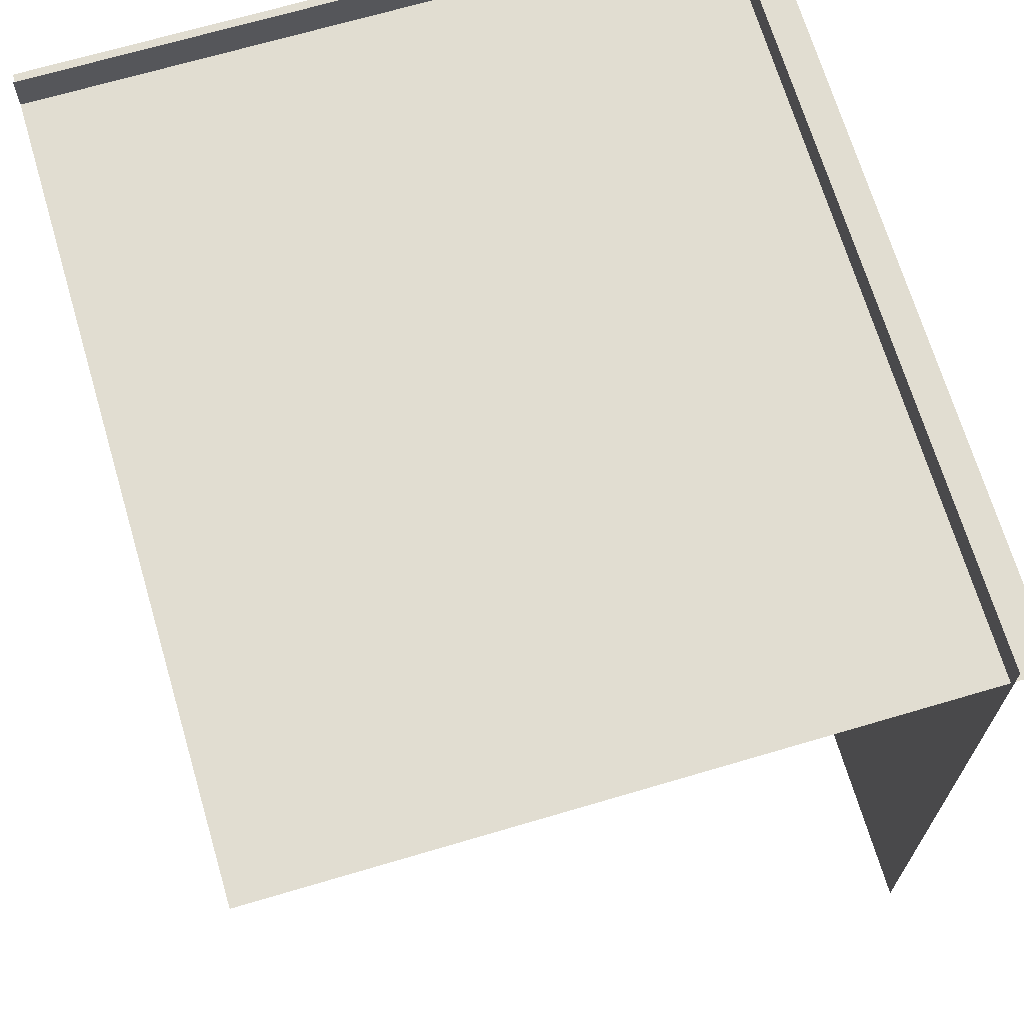
<metadata>
{"format":"obj","ext":"obj","renderer":"f3d","projection":"perspective","resolution":1024,"background":"white","views":[{"elev":68.5,"azim":73.5,"up":"+Z"}]}
</metadata>
<code>
g default
v -9.566 7.824 8.864
v 10.12 7.824 8.726
v -9.566 -9.608 8.864
v 10.12 -9.608 8.726
v 0.2393 6.367 0.1076
v 0.2393 3.174 0.2261
v 0.3085 6.367 0.08241
v 0.3847 3.174 0.1732
v 0.3453 6.367 0.01868
v 0.462 3.174 0.03926
v 0.3325 6.367 -0.05379
v 0.4351 3.174 -0.113
v 0.2761 6.367 -0.1011
v 0.3167 3.174 -0.2125
v 0.2025 6.367 -0.1011
v 0.162 3.174 -0.2125
v 0.1462 6.367 -0.05379
v 0.04352 3.174 -0.113
v 0.1334 6.367 0.01868
v 0.01666 3.174 0.03926
v 0.1702 6.367 0.08241
v 0.09399 3.174 0.1732
v 0.2393 6.805 1.452
v 1.173 6.805 1.113
v 1.67 6.805 0.2522
v 1.497 6.805 -0.7261
v 0.736 6.805 -1.365
v -0.2574 6.805 -1.365
v -1.018 6.805 -0.7261
v -1.191 6.805 0.2522
v -0.6942 6.805 1.113
v 0.4681 4.796 4.816
v 0.4681 4.452 4.816
v 2.902 4.796 4.489
v 2.902 4.452 4.489
v 0.1408 4.796 2.382
v 0.1408 4.452 2.382
v 2.575 4.796 2.055
v 2.575 4.452 2.055
v 0.2372 6.909 2.353
v 0.4751 4.75 2.52
v 0.2019 6.9 2.284
v 0.4399 4.741 2.452
v 0.1308 6.89 2.254
v 0.3687 4.731 2.422
v 0.05695 6.884 2.278
v 0.2949 4.724 2.446
v 0.01506 6.884 2.343
v 0.253 4.725 2.511
v 0.02468 6.891 2.42
v 0.2626 4.732 2.588
v 0.08133 6.901 2.472
v 0.3193 4.742 2.64
v 0.1585 6.91 2.476
v 0.3964 4.751 2.643
v 0.22 6.913 2.428
v 0.458 4.754 2.596
v 0.5674 6.909 4.808
v 0.7532 4.75 4.588
v 0.5309 6.913 4.739
v 0.7167 4.754 4.519
v 0.459 6.91 4.71
v 0.6448 4.751 4.49
v 0.3854 6.901 4.734
v 0.5712 4.742 4.513
v 0.3446 6.891 4.799
v 0.5304 4.732 4.579
v 0.3556 6.884 4.876
v 0.5414 4.725 4.655
v 0.4133 6.884 4.928
v 0.5991 4.724 4.707
v 0.4907 6.89 4.931
v 0.6765 4.731 4.71
v 0.5515 6.9 4.883
v 0.7373 4.741 4.663
v 2.658 6.889 2.027
v 2.496 4.728 2.248
v 2.621 6.885 1.959
v 2.459 4.724 2.18
v 2.549 6.887 1.929
v 2.387 4.726 2.151
v 2.475 6.895 1.953
v 2.314 4.734 2.174
v 2.434 6.905 2.018
v 2.273 4.744 2.239
v 2.445 6.912 2.095
v 2.284 4.751 2.316
v 2.503 6.913 2.147
v 2.341 4.752 2.368
v 2.581 6.908 2.15
v 2.419 4.746 2.371
v 2.642 6.898 2.103
v 2.48 4.737 2.324
v 2.988 6.889 4.482
v 2.774 4.728 4.316
v 2.952 6.898 4.414
v 2.739 4.736 4.247
v 2.881 6.908 4.384
v 2.667 4.746 4.218
v 2.807 6.913 4.408
v 2.593 4.751 4.241
v 2.765 6.912 4.473
v 2.551 4.75 4.307
v 2.775 6.905 4.55
v 2.561 4.743 4.384
v 2.832 6.896 4.602
v 2.618 4.734 4.436
v 2.909 6.888 4.605
v 2.695 4.726 4.439
v 2.971 6.885 4.558
v 2.757 4.723 4.392
v 1.67 4.489 4.392
v 1.731 2.143 4.845
v 1.743 4.497 4.421
v 1.804 2.15 4.875
v 1.78 4.511 4.49
v 1.841 2.164 4.943
v 1.656 2.145 4.869
v 1.595 4.492 4.415
v 1.613 2.157 4.935
v 1.552 4.503 4.481
v 1.624 2.172 5.012
v 1.563 4.518 4.558
v 1.682 2.184 5.064
v 1.621 4.53 4.61
v 1.761 2.186 5.067
v 1.7 4.533 4.613
v 1.824 2.179 5.019
v 1.763 4.525 4.566
v 2.095 4.487 4.334
v 2.331 2.147 4.765
v 2.167 4.5 4.364
v 2.403 2.16 4.794
v 2.203 4.516 4.433
v 2.439 2.176 4.863
v 2.255 2.144 4.789
v 2.02 4.484 4.358
v 2.212 2.152 4.854
v 1.976 4.492 4.424
v 2.221 2.167 4.932
v 1.986 4.507 4.501
v 2.279 2.182 4.984
v 2.043 4.522 4.554
v 2.357 2.191 4.987
v 2.122 4.531 4.557
v 2.421 2.189 4.939
v 2.185 4.528 4.509
v 2.568 4.498 4.271
v 2.991 2.18 4.676
v 2.639 4.516 4.301
v 3.062 2.198 4.706
v 2.673 4.534 4.37
v 3.096 2.216 4.775
v 2.916 2.171 4.7
v 2.493 4.488 4.295
v 2.872 2.174 4.766
v 2.449 4.492 4.36
v 2.88 2.189 4.843
v 2.457 4.507 4.438
v 2.936 2.208 4.895
v 2.513 4.526 4.49
v 3.014 2.223 4.899
v 2.591 4.541 4.493
v 3.077 2.226 4.851
v 2.654 4.544 4.446
v 1.347 4.525 4.622
v 1.171 2.19 5.107
v 1.285 4.539 4.669
v 1.11 2.205 5.155
v 1.206 4.545 4.666
v 1.031 2.21 5.152
v 1.147 4.538 4.614
v 0.9715 2.204 5.1
v 1.135 4.523 4.537
v 0.9596 2.189 5.023
v 1.176 4.506 4.472
v 1.001 2.172 4.957
v 1.187 2.174 5.031
v 1.362 4.508 4.546
v 1.149 2.162 4.963
v 1.324 4.496 4.477
v 1.075 2.162 4.934
v 1.251 4.496 4.448
v 0.9556 4.55 4.674
v 0.6002 2.241 5.184
v 0.8953 4.569 4.722
v 0.5399 2.261 5.231
v 0.817 4.581 4.718
v 0.4617 2.272 5.228
v 0.7574 4.578 4.666
v 0.4021 2.27 5.176
v 0.7443 4.563 4.59
v 0.389 2.255 5.1
v 0.784 4.543 4.524
v 0.4286 2.234 5.034
v 0.6144 2.222 5.108
v 0.9697 4.531 4.599
v 0.5757 2.213 5.04
v 0.9311 4.521 4.53
v 0.5024 2.218 5.011
v 0.8577 4.526 4.501
v 0.2411 1.966 5.15
v 3.225 1.968 4.749
v 3.208 2.011 4.632
v 0.2234 2.009 5.033
v 3.195 2.121 4.57
v 0.2101 2.119 4.971
v 3.192 2.245 4.592
v 0.2076 2.243 4.994
v 3.201 2.326 4.689
v 0.2169 2.324 5.09
v 3.218 2.326 4.814
v 0.2337 2.324 5.215
v 3.235 2.245 4.909
v 0.2502 2.243 5.31
v 3.243 2.121 4.93
v 0.2586 2.119 5.331
v 3.239 2.011 4.867
v 0.255 2.009 5.268
v -8.768 7.824 -9.886
v -8.768 7.824 9.804
v -8.768 -9.608 -9.886
v -8.768 -9.608 9.804
v -8.981 6.822 -9.594
v 10.21 6.822 -9.594
v -8.981 6.822 9.594
v 10.21 6.822 9.594
v -4.136 4.731 -1.264
v -4.136 4.387 -1.264
v -4.136 4.731 1.192
v -4.136 4.387 1.192
v -1.681 4.731 -1.264
v -1.681 4.387 -1.264
v -1.681 4.731 1.192
v -1.681 4.387 1.192
v -1.664 6.844 -1.164
v -1.862 4.685 -0.9509
v -1.591 6.835 -1.19
v -1.789 4.676 -0.9767
v -1.552 6.825 -1.257
v -1.75 4.665 -1.043
v -1.566 6.818 -1.333
v -1.764 4.659 -1.12
v -1.625 6.819 -1.383
v -1.823 4.66 -1.17
v -1.703 6.826 -1.384
v -1.9 4.667 -1.171
v -1.762 6.836 -1.335
v -1.96 4.677 -1.121
v -1.775 6.845 -1.259
v -1.973 4.686 -1.045
v -1.737 6.848 -1.191
v -1.934 4.689 -0.978
v -4.141 6.844 -1.164
v -3.948 4.685 -0.9509
v -4.069 6.848 -1.191
v -3.875 4.688 -0.9779
v -4.03 6.845 -1.259
v -3.836 4.685 -1.045
v -4.043 6.836 -1.335
v -3.85 4.677 -1.121
v -4.103 6.826 -1.384
v -3.909 4.666 -1.17
v -4.18 6.819 -1.383
v -3.986 4.659 -1.17
v -4.239 6.819 -1.333
v -4.046 4.659 -1.12
v -4.253 6.825 -1.257
v -4.059 4.665 -1.043
v -4.214 6.835 -1.19
v -4.021 4.675 -0.9767
v -1.664 6.824 1.278
v -1.862 4.663 1.088
v -1.591 6.82 1.251
v -1.789 4.658 1.061
v -1.552 6.822 1.183
v -1.75 4.661 0.9936
v -1.566 6.83 1.107
v -1.764 4.669 0.9175
v -1.625 6.84 1.058
v -1.823 4.678 0.8682
v -1.703 6.847 1.059
v -1.9 4.685 0.8688
v -1.762 6.848 1.109
v -1.96 4.686 0.9191
v -1.775 6.842 1.185
v -1.973 4.681 0.9954
v -1.737 6.833 1.252
v -1.934 4.671 1.062
v -4.141 6.824 1.278
v -3.948 4.662 1.088
v -4.069 6.833 1.252
v -3.875 4.671 1.062
v -4.03 6.842 1.185
v -3.836 4.68 0.9954
v -4.043 6.848 1.109
v -3.85 4.686 0.919
v -4.103 6.847 1.059
v -3.909 4.685 0.8688
v -4.18 6.84 1.058
v -3.986 4.678 0.8682
v -4.239 6.83 1.107
v -4.046 4.669 0.9175
v -4.253 6.823 1.183
v -4.059 4.661 0.9936
v -4.214 6.82 1.251
v -4.021 4.658 1.061
v -3.876 4.424 -0.01592
v -4.334 2.077 -0.01592
v -3.915 4.431 0.05262
v -4.372 2.085 0.05262
v -3.988 4.446 0.07969
v -4.445 2.099 0.07969
v -4.347 2.08 -0.09387
v -3.889 4.426 -0.09387
v -4.407 2.091 -0.1447
v -3.949 4.438 -0.1447
v -4.484 2.107 -0.1447
v -4.026 4.453 -0.1447
v -4.544 2.118 -0.09387
v -4.086 4.465 -0.09387
v -4.557 2.121 -0.01592
v -4.099 4.467 -0.01592
v -4.518 2.113 0.05262
v -4.061 4.46 0.05262
v -3.876 4.422 0.4128
v -4.334 2.082 0.5891
v -3.915 4.435 0.4806
v -4.372 2.095 0.6569
v -3.988 4.451 0.5065
v -4.445 2.111 0.6828
v -4.347 2.079 0.5112
v -3.889 4.419 0.3349
v -4.407 2.087 0.4596
v -3.949 4.427 0.2833
v -4.484 2.102 0.4584
v -4.026 4.442 0.2821
v -4.544 2.117 0.5083
v -4.086 4.457 0.332
v -4.557 2.126 0.5858
v -4.099 4.466 0.4095
v -4.518 2.123 0.6547
v -4.061 4.463 0.4785
v -3.876 4.433 0.8896
v -4.334 2.115 1.255
v -3.915 4.451 0.9562
v -4.372 2.133 1.322
v -3.988 4.469 0.9807
v -4.445 2.151 1.346
v -4.347 2.105 1.178
v -3.889 4.423 0.8122
v -4.407 2.109 1.126
v -3.949 4.427 0.7602
v -4.484 2.124 1.123
v -4.026 4.442 0.7578
v -4.544 2.143 1.172
v -4.086 4.461 0.8063
v -4.557 2.158 1.248
v -4.099 4.476 0.8828
v -4.518 2.161 1.317
v -4.061 4.479 0.9517
v -4.061 4.46 -0.3672
v -4.518 2.125 -0.6057
v -4.099 4.474 -0.4346
v -4.557 2.14 -0.6732
v -4.086 4.479 -0.5124
v -4.544 2.145 -0.751
v -4.026 4.473 -0.5642
v -4.484 2.139 -0.8028
v -3.949 4.458 -0.5657
v -4.407 2.124 -0.8043
v -3.889 4.441 -0.5163
v -4.347 2.107 -0.7549
v -4.445 2.108 -0.5803
v -3.988 4.443 -0.3417
v -4.372 2.097 -0.6086
v -3.915 4.431 -0.3701
v -4.334 2.096 -0.6776
v -3.876 4.431 -0.439
v -4.061 4.484 -0.7619
v -4.518 2.176 -1.182
v -4.099 4.504 -0.8279
v -4.557 2.195 -1.248
v -4.086 4.515 -0.9051
v -4.544 2.207 -1.325
v -4.026 4.513 -0.9572
v -4.484 2.204 -1.377
v -3.949 4.498 -0.9599
v -4.407 2.189 -1.38
v -3.889 4.478 -0.912
v -4.347 2.169 -1.332
v -4.445 2.157 -1.158
v -3.988 4.465 -0.7378
v -4.372 2.148 -1.187
v -3.915 4.456 -0.7669
v -4.334 2.152 -1.256
v -3.876 4.461 -0.8357
v -4.437 1.901 -1.533
v -4.437 1.903 1.478
v -4.319 1.946 1.476
v -4.319 1.944 -1.535
v -4.255 2.055 1.471
v -4.255 2.053 -1.54
v -4.277 2.18 1.466
v -4.277 2.178 -1.546
v -4.374 2.261 1.462
v -4.374 2.259 -1.549
v -4.5 2.261 1.462
v -4.5 2.259 -1.549
v -4.597 2.18 1.466
v -4.597 2.178 -1.546
v -4.619 2.055 1.471
v -4.619 2.053 -1.54
v -4.556 1.946 1.476
v -4.556 1.944 -1.535
v 0.2384 3.221 2.59
v 0.2384 3.049 2.59
v 1.761 3.221 2.095
v 1.761 3.049 2.095
v 2.702 3.221 0.8004
v 2.702 3.049 0.8004
v 2.702 3.221 -0.8004
v 2.702 3.049 -0.8004
v 1.761 3.221 -2.095
v 1.761 3.049 -2.095
v 0.2384 3.221 -2.59
v 0.2384 3.049 -2.59
v -1.284 3.221 -2.095
v -1.284 3.049 -2.095
v -2.225 3.221 -0.8004
v -2.225 3.049 -0.8004
v -2.225 3.221 0.8004
v -2.225 3.049 0.8004
v -1.284 3.221 2.095
v -1.284 3.049 2.095
g scene_Mesh
f 2 3 1
f 2 4 3
f 6 7 5
f 8 9 7
f 10 11 9
f 12 13 11
f 14 15 13
f 16 17 15
f 18 19 17
f 6 16 12
f 20 21 19
f 22 5 21
f 15 29 28
f 29 30 24
f 13 28 27
f 11 27 26
f 7 23 5
f 11 25 9
f 7 25 24
f 21 23 31
f 21 30 19
f 19 29 17
f 6 8 7
f 8 10 9
f 10 12 11
f 12 14 13
f 14 16 15
f 16 18 17
f 18 20 19
f 10 8 12
f 8 6 12
f 6 22 20
f 20 18 6
f 18 16 6
f 16 14 12
f 20 22 21
f 22 6 5
f 15 17 29
f 31 23 30
f 23 24 30
f 24 25 28
f 25 26 28
f 26 27 28
f 28 29 24
f 13 15 28
f 11 13 27
f 7 24 23
f 11 26 25
f 7 9 25
f 21 5 23
f 21 31 30
f 19 30 29
f 33 34 32
f 35 38 34
f 39 36 38
f 37 32 36
f 38 32 34
f 35 37 39
f 41 42 40
f 43 44 42
f 45 46 44
f 46 49 48
f 48 51 50
f 50 53 52
f 52 55 54
f 49 47 45
f 54 57 56
f 57 40 56
f 50 52 42
f 58 61 60
f 61 62 60
f 63 64 62
f 65 66 64
f 67 68 66
f 69 70 68
f 70 73 72
f 65 63 59
f 72 75 74
f 74 59 58
f 72 74 66
f 77 78 76
f 78 81 80
f 80 83 82
f 82 85 84
f 84 87 86
f 86 89 88
f 89 90 88
f 83 81 77
f 91 92 90
f 93 76 92
f 90 92 84
f 94 97 96
f 96 99 98
f 98 101 100
f 101 102 100
f 103 104 102
f 105 106 104
f 107 108 106
f 103 101 99
f 109 110 108
f 110 95 94
f 104 106 96
f 115 112 113
f 117 114 115
f 112 118 113
f 119 120 118
f 121 122 120
f 123 124 122
f 125 126 124
f 124 126 128
f 126 129 128
f 128 116 117
f 121 119 114
f 133 130 131
f 135 132 133
f 131 137 136
f 137 138 136
f 139 140 138
f 141 142 140
f 143 144 142
f 142 144 146
f 144 147 146
f 146 134 135
f 141 139 132
f 151 148 149
f 153 150 151
f 149 155 154
f 155 156 154
f 157 158 156
f 159 160 158
f 161 162 160
f 158 160 151
f 163 164 162
f 164 152 153
f 161 159 150
f 167 179 178
f 171 168 169
f 169 166 167
f 174 173 175
f 176 175 177
f 183 177 182
f 178 181 180
f 169 167 173
f 180 183 182
f 172 171 173
f 174 176 179
f 185 197 196
f 189 186 187
f 187 184 185
f 192 191 193
f 194 193 195
f 201 195 200
f 196 199 198
f 187 185 193
f 199 200 198
f 190 189 191
f 192 194 184
f 202 204 203
f 205 206 204
f 207 208 206
f 209 210 208
f 211 212 210
f 212 215 214
f 214 217 216
f 209 207 217
f 216 219 218
f 218 202 203
f 216 218 204
f 33 35 34
f 35 39 38
f 39 37 36
f 37 33 32
f 38 36 32
f 35 33 37
f 41 43 42
f 43 45 44
f 45 47 46
f 46 47 49
f 48 49 51
f 50 51 53
f 52 53 55
f 45 43 51
f 43 41 53
f 51 43 53
f 41 57 55
f 55 53 41
f 51 49 45
f 54 55 57
f 57 41 40
f 56 40 54
f 40 42 52
f 54 40 52
f 42 44 50
f 44 46 48
f 50 44 48
f 58 59 61
f 61 63 62
f 63 65 64
f 65 67 66
f 67 69 68
f 69 71 70
f 70 71 73
f 63 61 59
f 59 75 65
f 75 73 67
f 65 75 67
f 73 71 69
f 69 67 73
f 72 73 75
f 74 75 59
f 74 58 64
f 58 60 62
f 64 58 62
f 64 66 74
f 66 68 72
f 68 70 72
f 77 79 78
f 78 79 81
f 80 81 83
f 82 83 85
f 84 85 87
f 86 87 89
f 89 91 90
f 81 79 77
f 77 93 83
f 93 91 85
f 83 93 85
f 91 89 87
f 87 85 91
f 91 93 92
f 93 77 76
f 92 76 82
f 76 78 80
f 82 76 80
f 82 84 92
f 84 86 90
f 86 88 90
f 94 95 97
f 96 97 99
f 98 99 101
f 101 103 102
f 103 105 104
f 105 107 106
f 107 109 108
f 99 97 105
f 97 95 107
f 105 97 107
f 95 111 109
f 109 107 95
f 105 103 99
f 109 111 110
f 110 111 95
f 110 94 108
f 94 96 106
f 108 94 106
f 96 98 104
f 98 100 102
f 104 98 102
f 115 114 112
f 117 116 114
f 112 119 118
f 119 121 120
f 121 123 122
f 123 125 124
f 125 127 126
f 128 117 122
f 117 115 120
f 122 117 120
f 115 113 118
f 118 120 115
f 122 124 128
f 126 127 129
f 128 129 116
f 119 112 114
f 114 116 121
f 116 129 123
f 121 116 123
f 129 127 125
f 125 123 129
f 133 132 130
f 135 134 132
f 131 130 137
f 137 139 138
f 139 141 140
f 141 143 142
f 143 145 144
f 146 135 142
f 135 133 140
f 133 131 138
f 131 136 138
f 138 140 133
f 140 142 135
f 144 145 147
f 146 147 134
f 137 130 139
f 130 132 139
f 132 134 141
f 134 147 143
f 147 145 143
f 143 141 134
f 151 150 148
f 153 152 150
f 149 148 155
f 155 157 156
f 157 159 158
f 159 161 160
f 161 163 162
f 164 153 162
f 153 151 160
f 162 153 160
f 151 149 158
f 149 154 156
f 158 149 156
f 163 165 164
f 164 165 152
f 155 148 157
f 148 150 159
f 157 148 159
f 150 152 161
f 152 165 163
f 161 152 163
f 167 166 179
f 171 170 168
f 169 168 166
f 174 172 173
f 176 174 175
f 183 176 177
f 178 179 181
f 167 178 175
f 178 180 177
f 180 182 177
f 177 175 178
f 175 173 167
f 173 171 169
f 180 181 183
f 172 170 171
f 176 183 181
f 181 179 176
f 179 166 174
f 166 168 172
f 168 170 172
f 172 174 166
f 185 184 197
f 189 188 186
f 187 186 184
f 192 190 191
f 194 192 193
f 201 194 195
f 196 197 199
f 185 196 195
f 196 198 200
f 195 196 200
f 195 193 185
f 193 191 187
f 191 189 187
f 199 201 200
f 190 188 189
f 194 201 197
f 201 199 197
f 197 184 194
f 184 186 192
f 186 188 190
f 192 186 190
f 202 205 204
f 205 207 206
f 207 209 208
f 209 211 210
f 211 213 212
f 212 213 215
f 214 215 217
f 207 205 219
f 205 202 219
f 219 217 207
f 217 215 209
f 215 213 209
f 213 211 209
f 216 217 219
f 218 219 202
f 218 203 204
f 204 206 216
f 206 208 216
f 208 210 212
f 212 214 208
f 214 216 208
f 221 222 220
f 221 223 222
f 225 226 224
f 225 227 226
f 229 230 228
f 231 234 230
f 235 232 234
f 233 228 232
f 234 228 230
f 231 233 235
f 237 238 236
f 239 240 238
f 241 242 240
f 242 245 244
f 244 247 246
f 246 249 248
f 248 251 250
f 245 243 241
f 250 253 252
f 253 236 252
f 246 248 238
f 254 257 256
f 257 258 256
f 259 260 258
f 261 262 260
f 263 264 262
f 265 266 264
f 266 269 268
f 261 259 255
f 268 271 270
f 270 255 254
f 268 270 262
f 273 274 272
f 274 277 276
f 276 279 278
f 278 281 280
f 280 283 282
f 282 285 284
f 285 286 284
f 279 277 273
f 287 288 286
f 289 272 288
f 286 288 280
f 290 293 292
f 292 295 294
f 294 297 296
f 297 298 296
f 299 300 298
f 301 302 300
f 303 304 302
f 299 297 295
f 305 306 304
f 306 291 290
f 300 302 292
f 311 308 309
f 313 310 311
f 308 314 309
f 315 316 314
f 317 318 316
f 319 320 318
f 321 322 320
f 320 322 324
f 322 325 324
f 324 312 313
f 317 315 310
f 329 326 327
f 331 328 329
f 327 333 332
f 333 334 332
f 335 336 334
f 337 338 336
f 339 340 338
f 338 340 342
f 340 343 342
f 342 330 331
f 337 335 328
f 347 344 345
f 349 346 347
f 345 351 350
f 351 352 350
f 353 354 352
f 355 356 354
f 357 358 356
f 354 356 347
f 359 360 358
f 360 348 349
f 357 355 346
f 363 375 374
f 367 364 365
f 365 362 363
f 370 369 371
f 372 371 373
f 379 373 378
f 374 377 376
f 365 363 369
f 376 379 378
f 368 367 369
f 370 372 375
f 381 393 392
f 385 382 383
f 383 380 381
f 388 387 389
f 390 389 391
f 397 391 396
f 392 395 394
f 383 381 389
f 395 396 394
f 386 385 387
f 388 390 380
f 398 400 399
f 401 402 400
f 403 404 402
f 405 406 404
f 407 408 406
f 408 411 410
f 410 413 412
f 405 403 413
f 412 415 414
f 414 398 399
f 412 414 400
f 229 231 230
f 231 235 234
f 235 233 232
f 233 229 228
f 234 232 228
f 231 229 233
f 237 239 238
f 239 241 240
f 241 243 242
f 242 243 245
f 244 245 247
f 246 247 249
f 248 249 251
f 241 239 247
f 239 237 249
f 247 239 249
f 237 253 251
f 251 249 237
f 247 245 241
f 250 251 253
f 253 237 236
f 252 236 250
f 236 238 248
f 250 236 248
f 238 240 246
f 240 242 244
f 246 240 244
f 254 255 257
f 257 259 258
f 259 261 260
f 261 263 262
f 263 265 264
f 265 267 266
f 266 267 269
f 259 257 255
f 255 271 261
f 271 269 263
f 261 271 263
f 269 267 265
f 265 263 269
f 268 269 271
f 270 271 255
f 270 254 260
f 254 256 258
f 260 254 258
f 260 262 270
f 262 264 268
f 264 266 268
f 273 275 274
f 274 275 277
f 276 277 279
f 278 279 281
f 280 281 283
f 282 283 285
f 285 287 286
f 277 275 273
f 273 289 279
f 289 287 281
f 279 289 281
f 287 285 283
f 283 281 287
f 287 289 288
f 289 273 272
f 288 272 278
f 272 274 276
f 278 272 276
f 278 280 288
f 280 282 286
f 282 284 286
f 290 291 293
f 292 293 295
f 294 295 297
f 297 299 298
f 299 301 300
f 301 303 302
f 303 305 304
f 295 293 301
f 293 291 303
f 301 293 303
f 291 307 305
f 305 303 291
f 301 299 295
f 305 307 306
f 306 307 291
f 306 290 304
f 290 292 302
f 304 290 302
f 292 294 300
f 294 296 298
f 300 294 298
f 311 310 308
f 313 312 310
f 308 315 314
f 315 317 316
f 317 319 318
f 319 321 320
f 321 323 322
f 324 313 318
f 313 311 316
f 318 313 316
f 311 309 314
f 314 316 311
f 318 320 324
f 322 323 325
f 324 325 312
f 315 308 310
f 310 312 317
f 312 325 319
f 317 312 319
f 325 323 321
f 321 319 325
f 329 328 326
f 331 330 328
f 327 326 333
f 333 335 334
f 335 337 336
f 337 339 338
f 339 341 340
f 342 331 338
f 331 329 336
f 329 327 334
f 327 332 334
f 334 336 329
f 336 338 331
f 340 341 343
f 342 343 330
f 333 326 335
f 326 328 335
f 328 330 337
f 330 343 339
f 343 341 339
f 339 337 330
f 347 346 344
f 349 348 346
f 345 344 351
f 351 353 352
f 353 355 354
f 355 357 356
f 357 359 358
f 360 349 358
f 349 347 356
f 358 349 356
f 347 345 354
f 345 350 352
f 354 345 352
f 359 361 360
f 360 361 348
f 351 344 353
f 344 346 355
f 353 344 355
f 346 348 357
f 348 361 359
f 357 348 359
f 363 362 375
f 367 366 364
f 365 364 362
f 370 368 369
f 372 370 371
f 379 372 373
f 374 375 377
f 363 374 371
f 374 376 373
f 376 378 373
f 373 371 374
f 371 369 363
f 369 367 365
f 376 377 379
f 368 366 367
f 372 379 377
f 377 375 372
f 375 362 370
f 362 364 368
f 364 366 368
f 368 370 362
f 381 380 393
f 385 384 382
f 383 382 380
f 388 386 387
f 390 388 389
f 397 390 391
f 392 393 395
f 381 392 391
f 392 394 396
f 391 392 396
f 391 389 381
f 389 387 383
f 387 385 383
f 395 397 396
f 386 384 385
f 390 397 393
f 397 395 393
f 393 380 390
f 380 382 388
f 382 384 386
f 388 382 386
f 398 401 400
f 401 403 402
f 403 405 404
f 405 407 406
f 407 409 408
f 408 409 411
f 410 411 413
f 403 401 415
f 401 398 415
f 415 413 403
f 413 411 405
f 411 409 405
f 409 407 405
f 412 413 415
f 414 415 398
f 414 399 400
f 400 402 412
f 402 404 412
f 404 406 408
f 408 410 404
f 410 412 404
f 417 418 416
f 419 420 418
f 421 422 420
f 423 424 422
f 425 426 424
f 427 428 426
f 429 430 428
f 431 432 430
f 421 417 433
f 433 434 432
f 435 416 434
f 418 422 430
f 417 419 418
f 419 421 420
f 421 423 422
f 423 425 424
f 425 427 426
f 427 429 428
f 429 431 430
f 431 433 432
f 421 419 417
f 417 435 433
f 433 431 429
f 429 427 433
f 427 425 433
f 425 423 433
f 423 421 433
f 433 435 434
f 435 417 416
f 434 416 418
f 418 420 422
f 422 424 430
f 424 426 430
f 426 428 430
f 430 432 434
f 434 418 430

</code>
